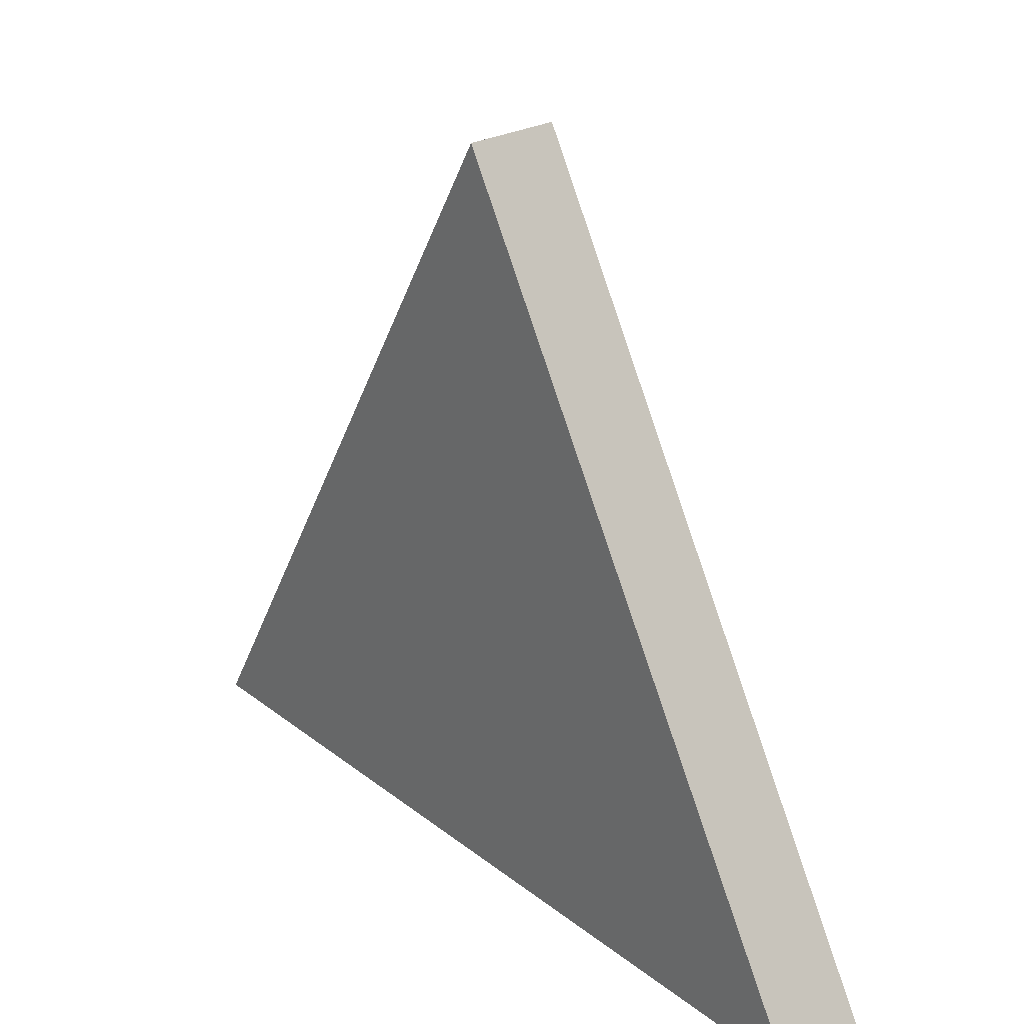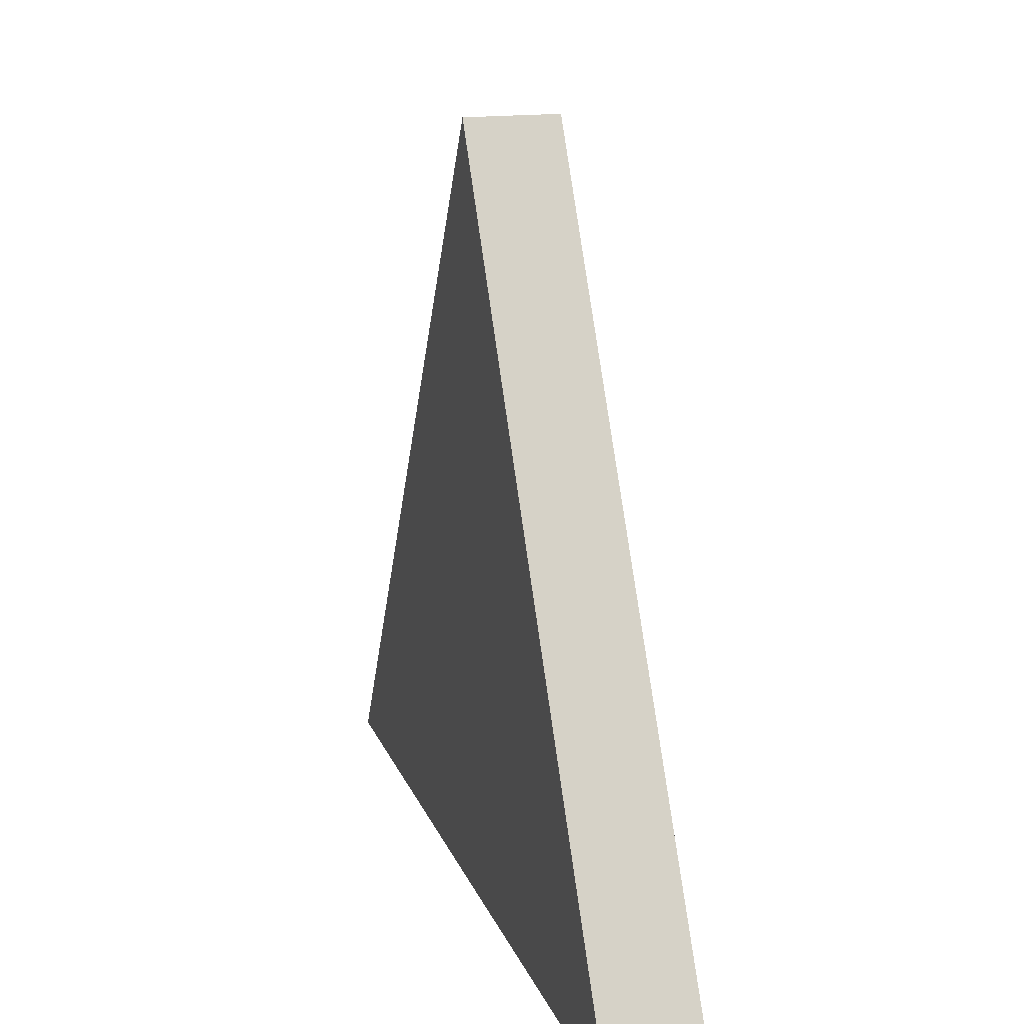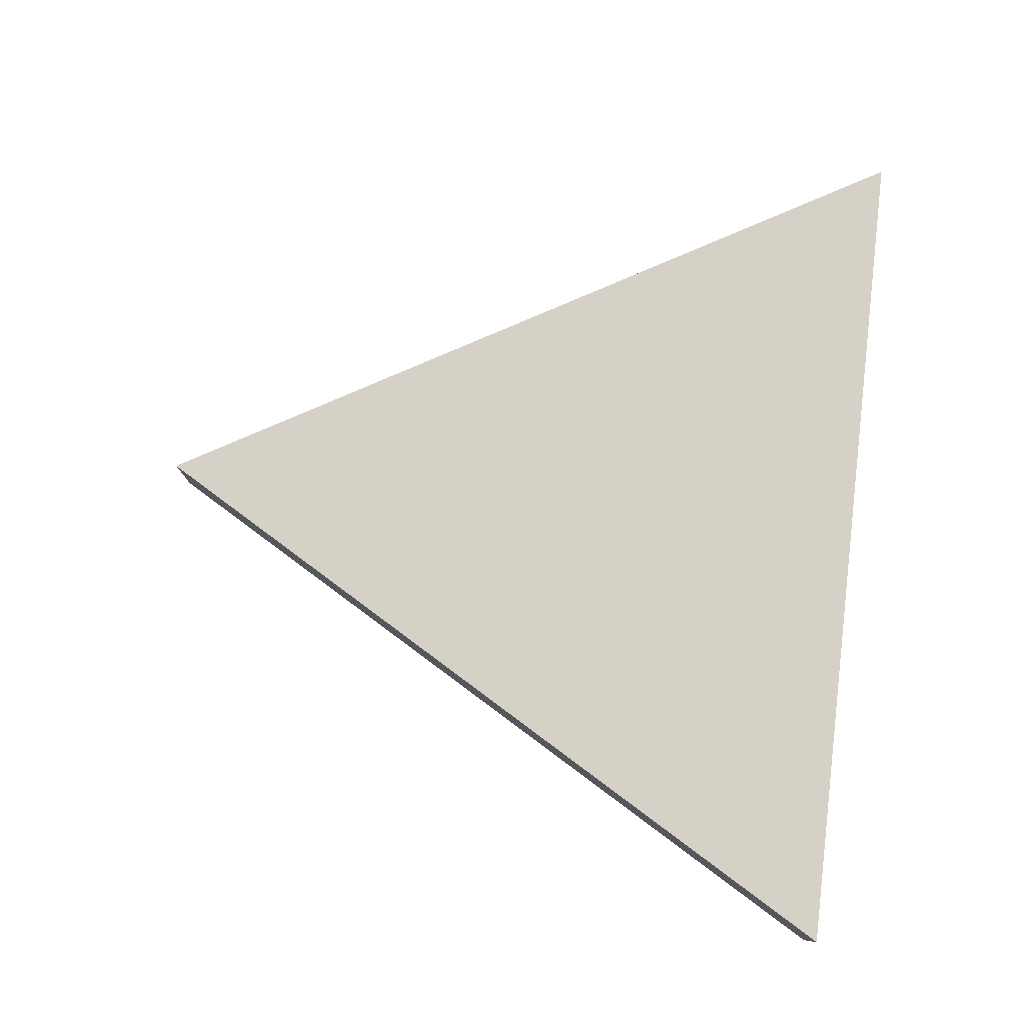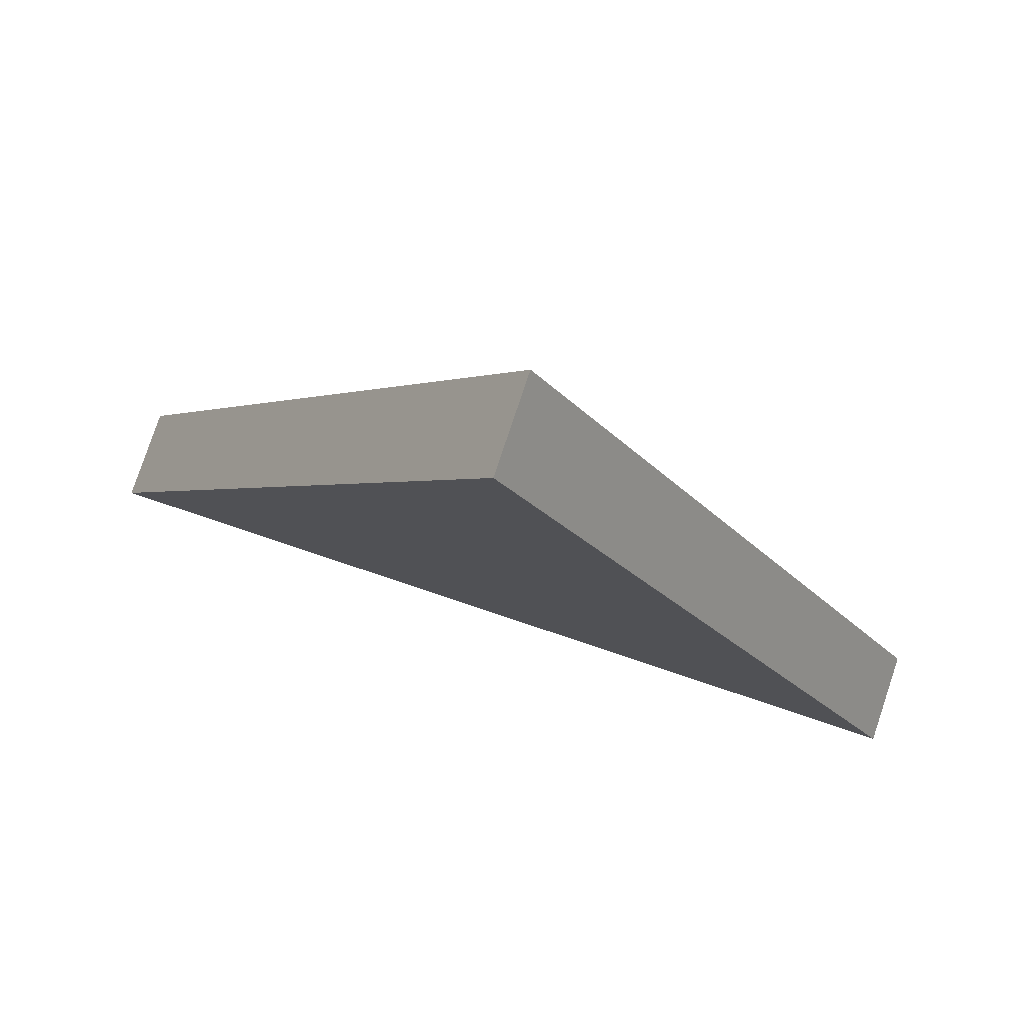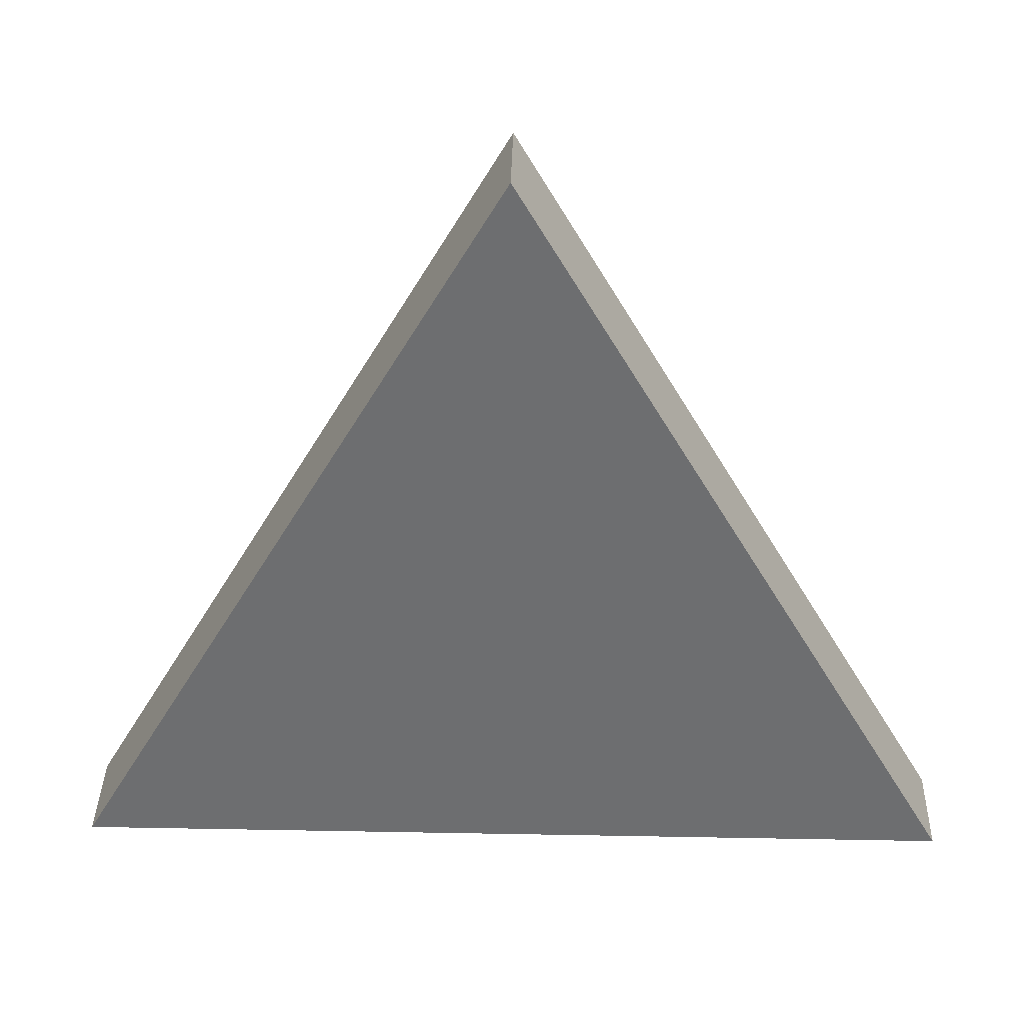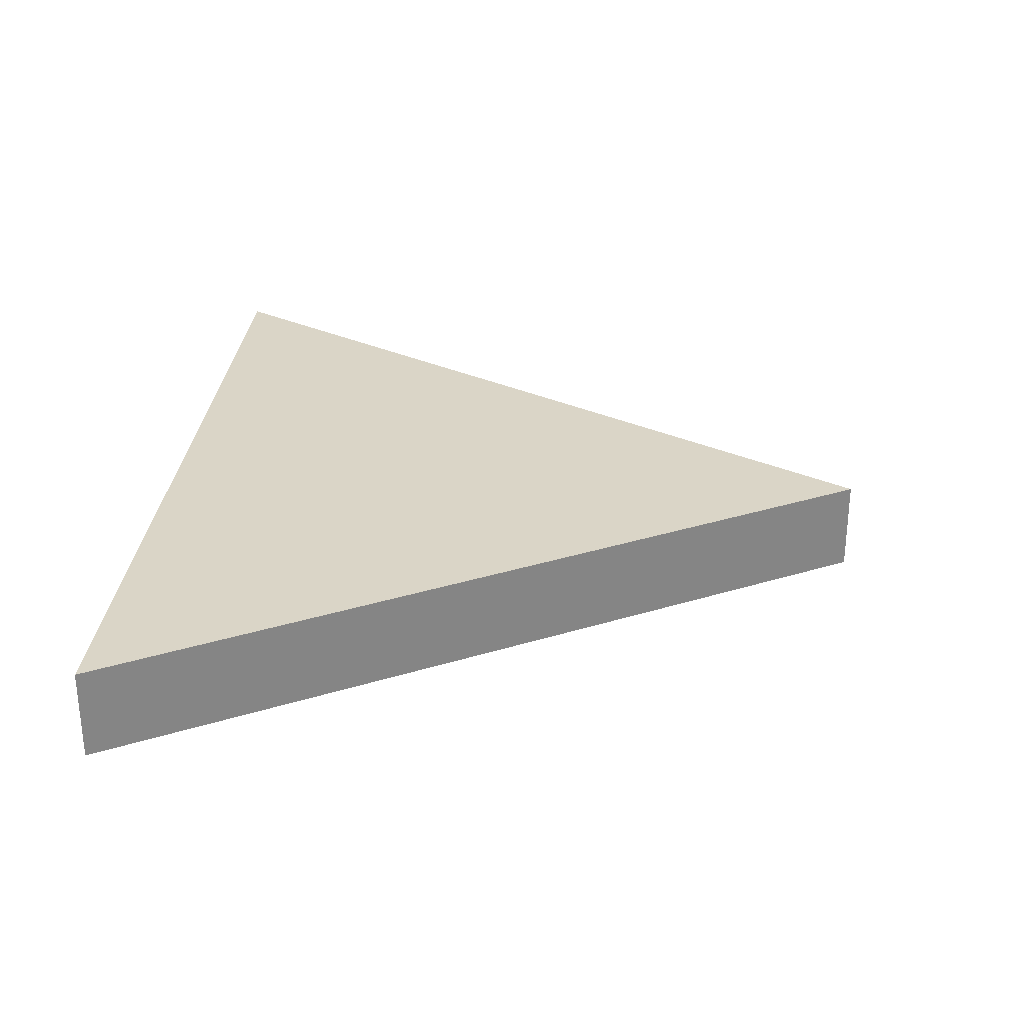
<metadata>
{"format":"obj","ext":"obj","renderer":"f3d","projection":"perspective","resolution":1024,"background":"white","views":[{"elev":27.1,"azim":-130.2,"up":"+Y"},{"elev":16.6,"azim":73.5,"up":"+Y"},{"elev":79.0,"azim":-83.4,"up":"+Z"},{"elev":79.2,"azim":18.5,"up":"+Y"},{"elev":35.7,"azim":1.4,"up":"+Y"},{"elev":29.0,"azim":94.9,"up":"+Z"}]}
</metadata>
<code>
g object_1
v -9.822 -5.671 4.222
v -9.822 -5.671 6.333
v 1.776e-15 11.34 4.222
v 1.776e-15 11.34 6.333
v 9.822 -5.671 4.222
v 9.822 -5.671 6.333
f 5 3 4 6
f 3 1 2 4
f 1 5 6 2
f 3 5 1
f 4 2 6

</code>
